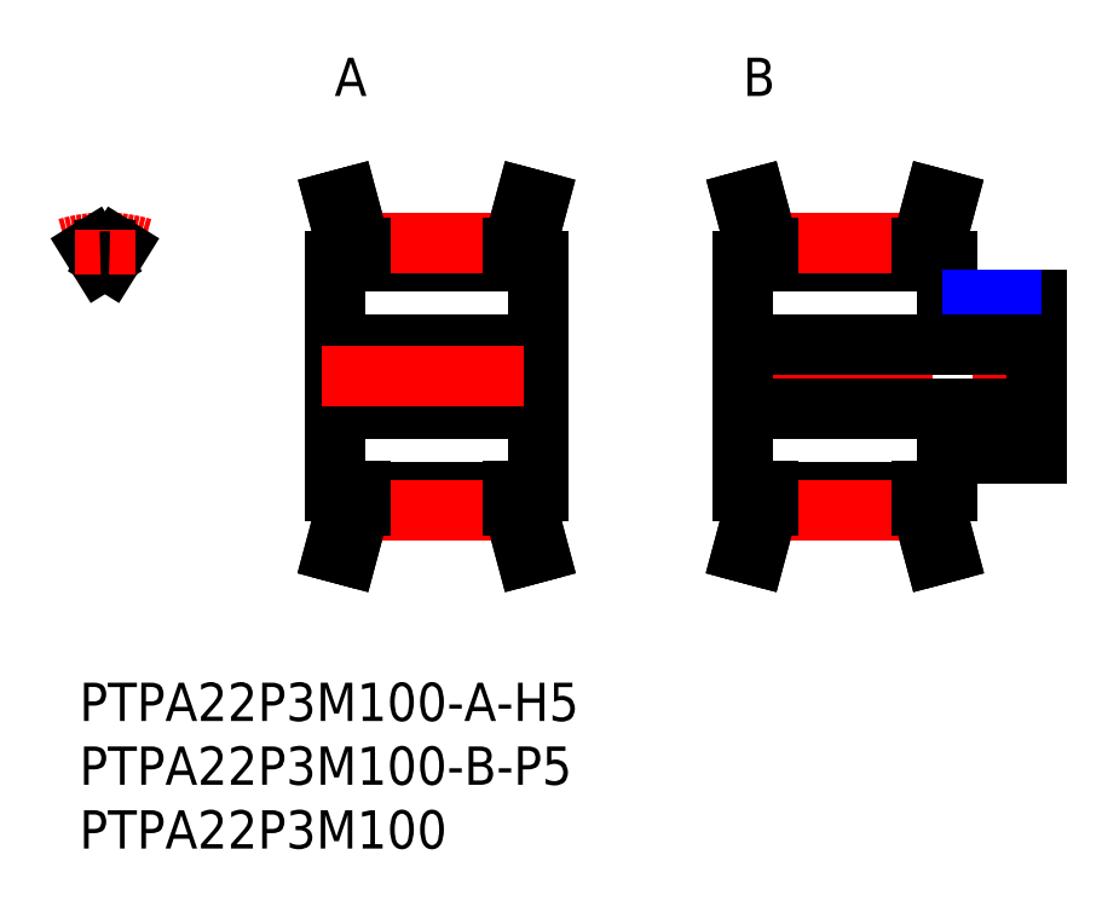
<metadata>
{"format":"dxf","ext":"dxf","renderer":"ezdxf+matplotlib","layout":"modelspace","background":"white","min_lineweight":24,"dpi":150}
</metadata>
<code>
0
SECTION
2
ENTITIES
0
INSERT
8
MSM_CONTINUOUS
2
*U99
10
0
20
0
30
0
0
INSERT
8
MSM_CONTINUOUS
2
*U100
10
0
20
0
30
0
0
LINE
8
MSM_CONTINUOUS
10
66
20
13.88
30
0
11
67.04
21
10
31
0
0
LINE
8
MSM_CONTINUOUS
10
66
20
34.13
30
0
11
67.04
21
38
31
0
0
LINE
8
MSM_CONTINUOUS
10
54
20
13.88
30
0
11
52.96
21
10
31
0
0
LINE
8
MSM_CONTINUOUS
10
54
20
34.13
30
0
11
52.96
21
38
31
0
0
LINE
8
MSM_CONTINUOUS
10
68
20
33
30
0
11
68
21
30
31
0
0
LINE
8
MSM_CONTINUOUS
10
68
20
30
30
0
11
75
21
30
31
0
0
LINE
8
MSM_CONTINUOUS
10
54
20
33.04
30
0
11
66
21
33.04
31
0
0
LINE
8
MSM_CONTINUOUS
10
54
20
34.13
30
0
11
66
21
34.13
31
0
0
LINE
8
MSM_CENTER
10
54
20
34.51
30
0
11
66
21
34.51
31
0
0
LINE
8
MSM_CONTINUOUS
10
68
20
18
30
0
11
68
21
15
31
0
0
LINE
8
MSM_CONTINUOUS
10
75
20
18
30
0
11
68
21
18
31
0
0
LINE
8
MSM_CONTINUOUS
10
66
20
14.96
30
0
11
54
21
14.96
31
0
0
LINE
8
MSM_CONTINUOUS
10
66
20
13.88
30
0
11
54
21
13.88
31
0
0
LINE
8
MSM_CENTER
10
51
20
24
30
0
11
76
21
24
31
0
0
LINE
8
MSM_CENTER
10
54
20
13.49
30
0
11
66
21
13.49
31
0
0
LINE
8
MSM_CONTINUOUS
10
52
20
15
30
0
11
52
21
33
31
0
0
LINE
8
MSM_CONTINUOUS
10
75
20
30
30
0
11
75
21
18
31
0
0
LINE
8
MSM_CONTINUOUS
10
66
20
34.13
30
0
11
66
21
33
31
0
0
LINE
8
MSM_CONTINUOUS
10
54
20
34.13
30
0
11
54
21
33
31
0
0
LINE
8
MSM_CONTINUOUS
10
66
20
13.88
30
0
11
66
21
15
31
0
0
LINE
8
MSM_CONTINUOUS
10
54
20
13.88
30
0
11
54
21
15
31
0
0
LINE
8
MSM_CONTINUOUS
10
67
20
34.13
30
0
11
67.97
21
37.75
31
0
0
LINE
8
MSM_CONTINUOUS
10
53
20
34.13
30
0
11
52.03
21
37.75
31
0
0
LINE
8
MSM_CONTINUOUS
10
67
20
34.13
30
0
11
67
21
33
31
0
0
LINE
8
MSM_CONTINUOUS
10
53
20
34.13
30
0
11
53
21
33
31
0
0
LINE
8
MSM_CONTINUOUS
10
67
20
14.01
30
0
11
67
21
15
31
0
0
LINE
8
MSM_CONTINUOUS
10
53
20
14.01
30
0
11
53
21
15
31
0
0
LINE
8
MSM_CENTER
10
71.5
20
31
30
0
11
71.5
21
25.5
31
0
0
LINE
8
MSM_CONTINUOUS
10
53
20
14.01
30
0
11
52
21
10.26
31
0
0
LINE
8
MSM_CONTINUOUS
10
67
20
14.01
30
0
11
68
21
10.26
31
0
0
LINE
8
MSM_CONTINUOUS
10
52
20
33
30
0
11
54
21
33
31
0
0
LINE
8
MSM_CONTINUOUS
10
66
20
33
30
0
11
68
21
33
31
0
0
LINE
8
MSM_CONTINUOUS
10
54
20
15
30
0
11
52
21
15
31
0
0
LINE
8
MSM_CONTINUOUS
10
68
20
15
30
0
11
66
21
15
31
0
0
LINE
8
MSM_CONTINUOUS
10
70.27
20
26.5
30
0
11
70.27
21
30
31
0
0
LINE
8
MSM_CONTINUOUS
10
72.73
20
26.5
30
0
11
72.73
21
30
31
0
0
LINE
8
MSM_NARROW
10
70
20
26.5
30
0
11
70
21
30
31
0
0
LINE
8
MSM_NARROW
10
73
20
26.5
30
0
11
73
21
30
31
0
0
LINE
8
MSM_CONTINUOUS
10
52
20
26.5
30
0
11
75
21
26.5
31
0
0
LINE
8
MSM_CONTINUOUS
10
52
20
21.5
30
0
11
75
21
21.5
31
0
0
INSERT
8
MSM_CONTINUOUS
2
*U101
10
0
20
0
30
0
0
INSERT
8
MSM_CONTINUOUS
2
*U102
10
0
20
0
30
0
0
LINE
8
MSM_CONTINUOUS
10
52.96
20
10
30
0
11
52
21
10.26
31
0
0
LINE
8
MSM_CONTINUOUS
10
67.04
20
10
30
0
11
68
21
10.26
31
0
0
LINE
8
MSM_CONTINUOUS
10
67.04
20
38
30
0
11
67.97
21
37.75
31
0
0
LINE
8
MSM_CONTINUOUS
10
52.96
20
38
30
0
11
52.03
21
37.75
31
0
0
LINE
8
MSM_CONTINUOUS
10
34
20
13.88
30
0
11
35.04
21
10
31
0
0
LINE
8
MSM_CONTINUOUS
10
34
20
34.13
30
0
11
35.04
21
38
31
0
0
LINE
8
MSM_CONTINUOUS
10
22
20
13.88
30
0
11
20.96
21
10
31
0
0
LINE
8
MSM_CONTINUOUS
10
22
20
34.13
30
0
11
20.96
21
38
31
0
0
LINE
8
MSM_CONTINUOUS
10
22
20
33.04
30
0
11
34
21
33.04
31
0
0
LINE
8
MSM_CONTINUOUS
10
22
20
34.13
30
0
11
34
21
34.13
31
0
0
LINE
8
MSM_CENTER
10
22
20
34.51
30
0
11
34
21
34.51
31
0
0
LINE
8
MSM_CONTINUOUS
10
36
20
33
30
0
11
36
21
15
31
0
0
LINE
8
MSM_CONTINUOUS
10
34
20
14.96
30
0
11
22
21
14.96
31
0
0
LINE
8
MSM_CONTINUOUS
10
34
20
13.88
30
0
11
22
21
13.88
31
0
0
LINE
8
MSM_CENTER
10
22
20
13.49
30
0
11
34
21
13.49
31
0
0
LINE
8
MSM_CONTINUOUS
10
20
20
15
30
0
11
20
21
33
31
0
0
LINE
8
MSM_CONTINUOUS
10
34
20
34.13
30
0
11
34
21
33
31
0
0
LINE
8
MSM_CONTINUOUS
10
22
20
34.13
30
0
11
22
21
33
31
0
0
LINE
8
MSM_CONTINUOUS
10
34
20
13.88
30
0
11
34
21
15
31
0
0
LINE
8
MSM_CONTINUOUS
10
22
20
13.88
30
0
11
22
21
15
31
0
0
LINE
8
MSM_CONTINUOUS
10
35
20
34.13
30
0
11
35
21
33
31
0
0
LINE
8
MSM_CONTINUOUS
10
21
20
34.13
30
0
11
21
21
33
31
0
0
LINE
8
MSM_CONTINUOUS
10
35
20
14.01
30
0
11
35
21
15
31
0
0
LINE
8
MSM_CONTINUOUS
10
21
20
14.01
30
0
11
21
21
15
31
0
0
LINE
8
MSM_CONTINUOUS
10
20
20
33
30
0
11
22
21
33
31
0
0
LINE
8
MSM_CONTINUOUS
10
34
20
33
30
0
11
36
21
33
31
0
0
LINE
8
MSM_CONTINUOUS
10
22
20
15
30
0
11
20
21
15
31
0
0
LINE
8
MSM_CONTINUOUS
10
36
20
15
30
0
11
34
21
15
31
0
0
LINE
8
MSM_CONTINUOUS
10
20
20
26.5
30
0
11
36
21
26.5
31
0
0
LINE
8
MSM_CONTINUOUS
10
20
20
21.5
30
0
11
36
21
21.5
31
0
0
INSERT
8
MSM_CONTINUOUS
2
*U103
10
0
20
0
30
0
0
LINE
8
MSM_CONTINUOUS
10
20.96
20
10
30
0
11
20
21
10.26
31
0
0
LINE
8
MSM_CONTINUOUS
10
35.04
20
10
30
0
11
36
21
10.26
31
0
0
LINE
8
MSM_CONTINUOUS
10
35.04
20
38
30
0
11
35.97
21
37.75
31
0
0
LINE
8
MSM_CONTINUOUS
10
20.96
20
38
30
0
11
20.03
21
37.75
31
0
0
LINE
8
MSM_CONTINUOUS
10
35
20
14.01
30
0
11
36
21
10.26
31
0
0
LINE
8
MSM_CONTINUOUS
10
35
20
34.13
30
0
11
35.97
21
37.75
31
0
0
LINE
8
MSM_CONTINUOUS
10
21
20
34.13
30
0
11
20.03
21
37.75
31
0
0
LINE
8
MSM_CONTINUOUS
10
21
20
14.01
30
0
11
20
21
10.26
31
0
0
LINE
8
MSM_CENTER
10
19
20
24
30
0
11
37
21
24
31
0
0
ARC
8
MSM_CENTER
10
2
20
24
30
0
40
10.51
50
73.41
51
106.6
0
ARC
8
MSM_CONTINUOUS
10
2
20
24
30
0
40
10.12
50
78.61
51
84.33
0
LINE
8
MSM_CONTINUOUS
10
1
20
34.08
30
0
11
1.651
21
33.03
31
0
0
LINE
8
MSM_CONTINUOUS
10
3
20
34.08
30
0
11
2.349
21
33.03
31
0
0
ARC
8
MSM_CONTINUOUS
10
2
20
24
30
0
40
10.12
50
95.67
51
101.4
0
LINE
8
MSM_CENTER
10
2
20
35.51
30
0
11
2
21
32.04
31
0
0
ARC
8
MSM_CONTINUOUS
10
2
20
24
30
0
40
9.035
50
87.79
51
92.21
0
ENDSEC
0
EOF

</code>
